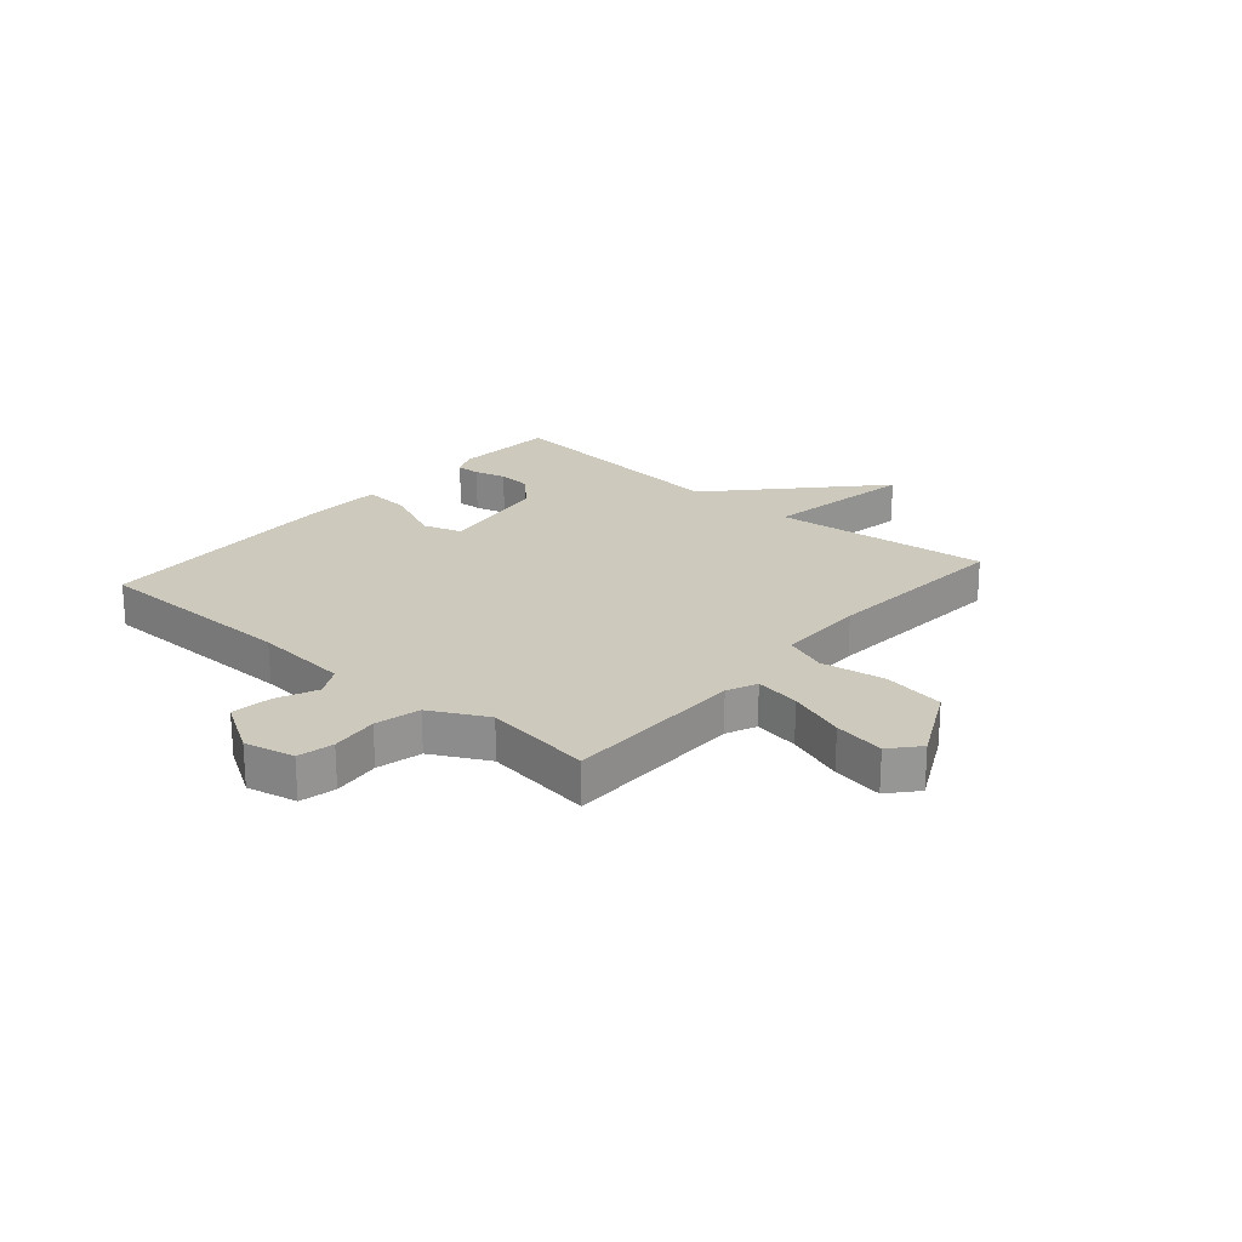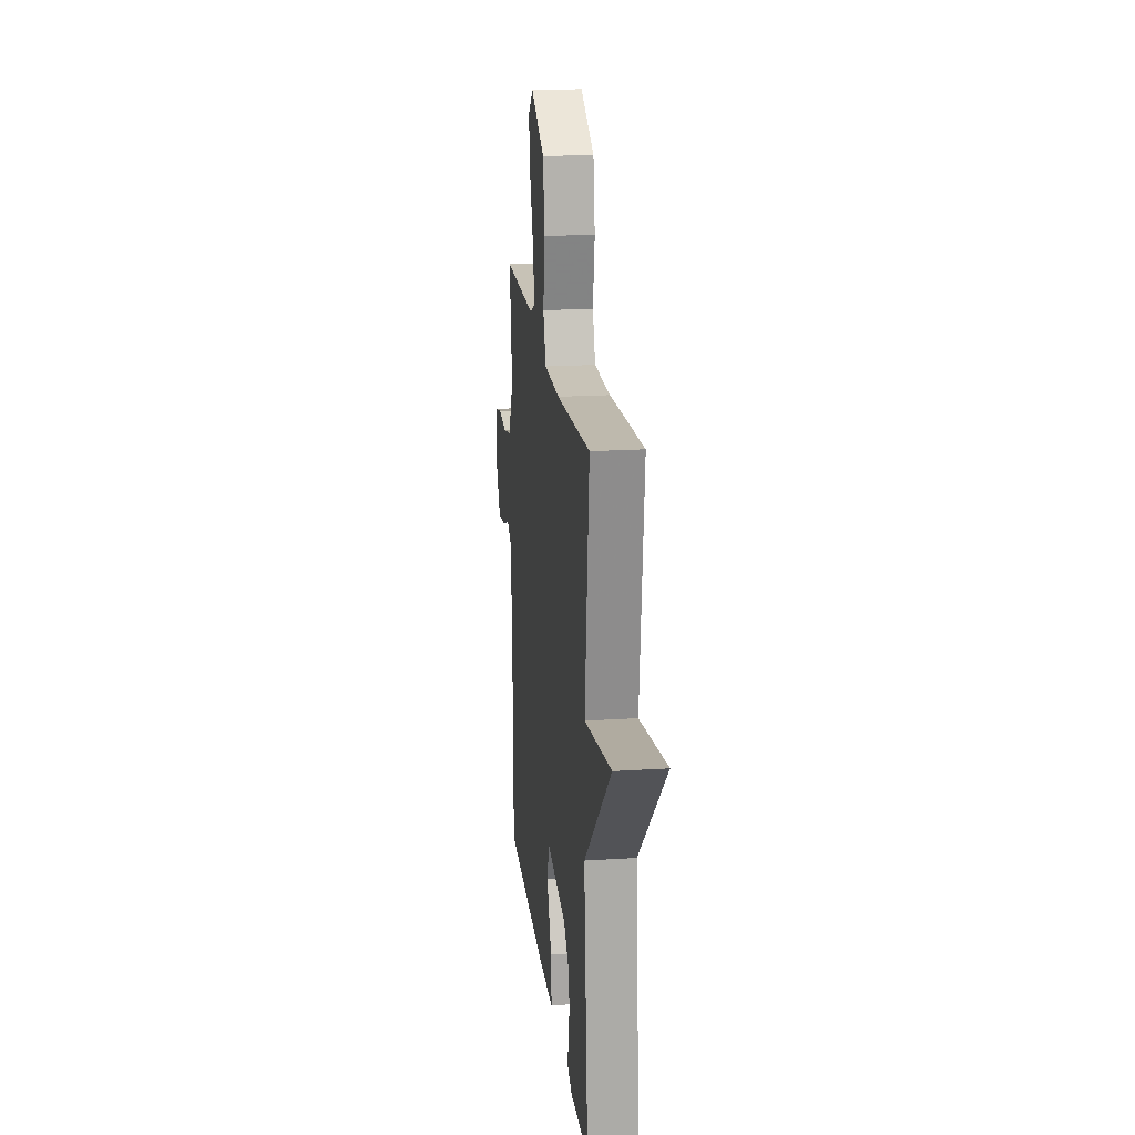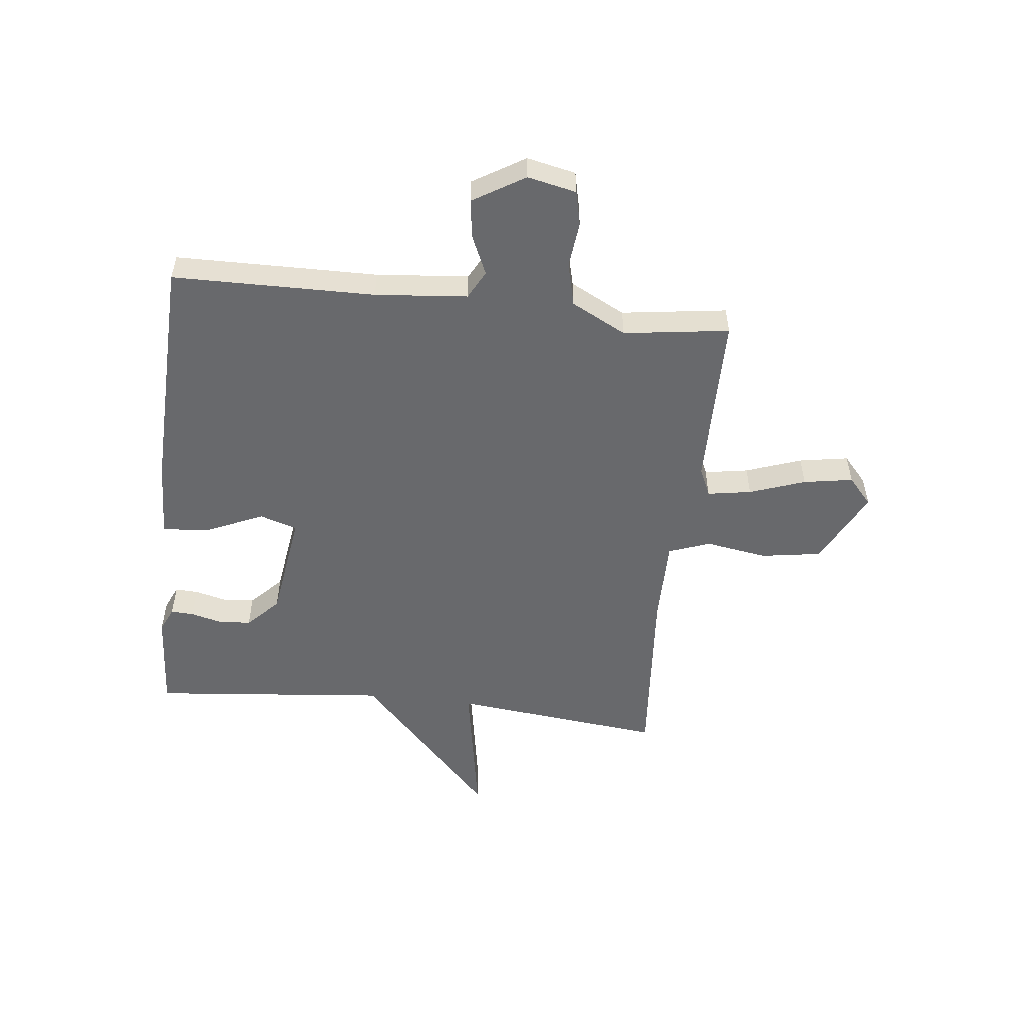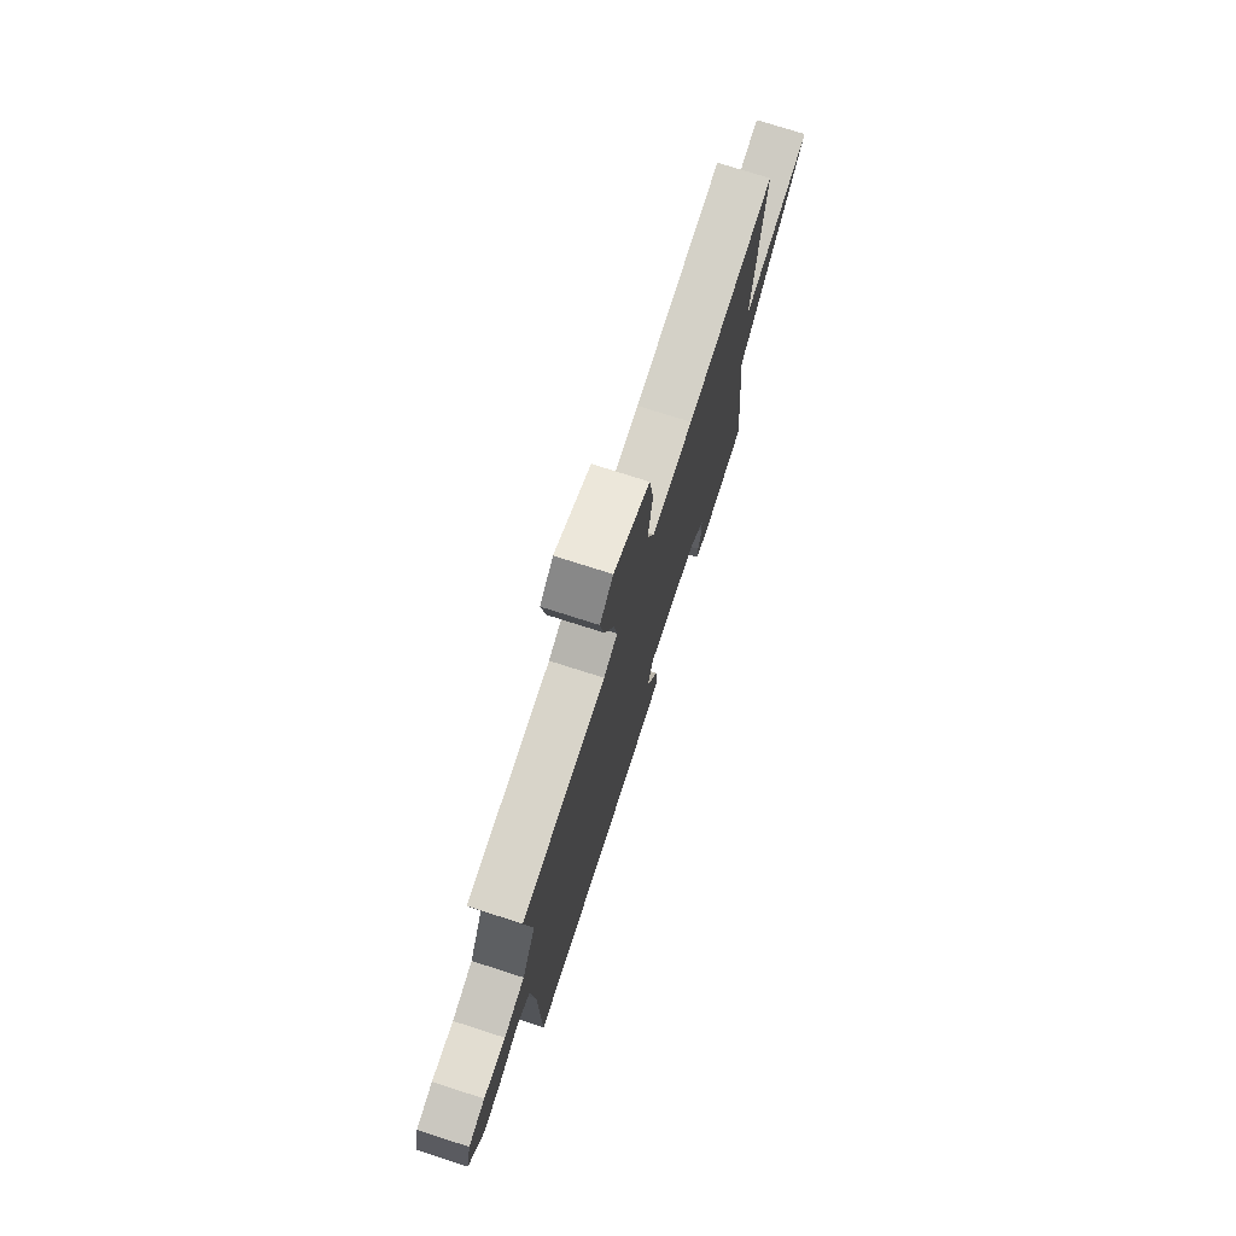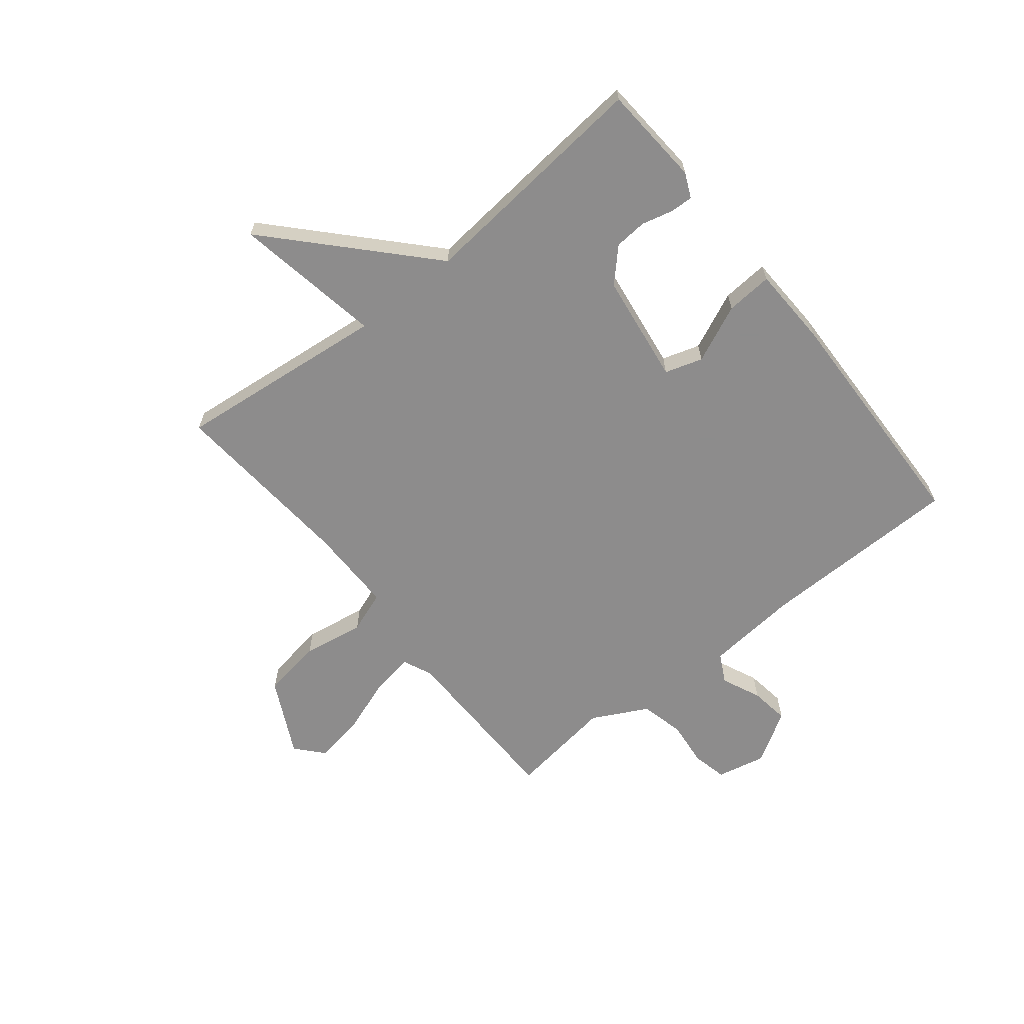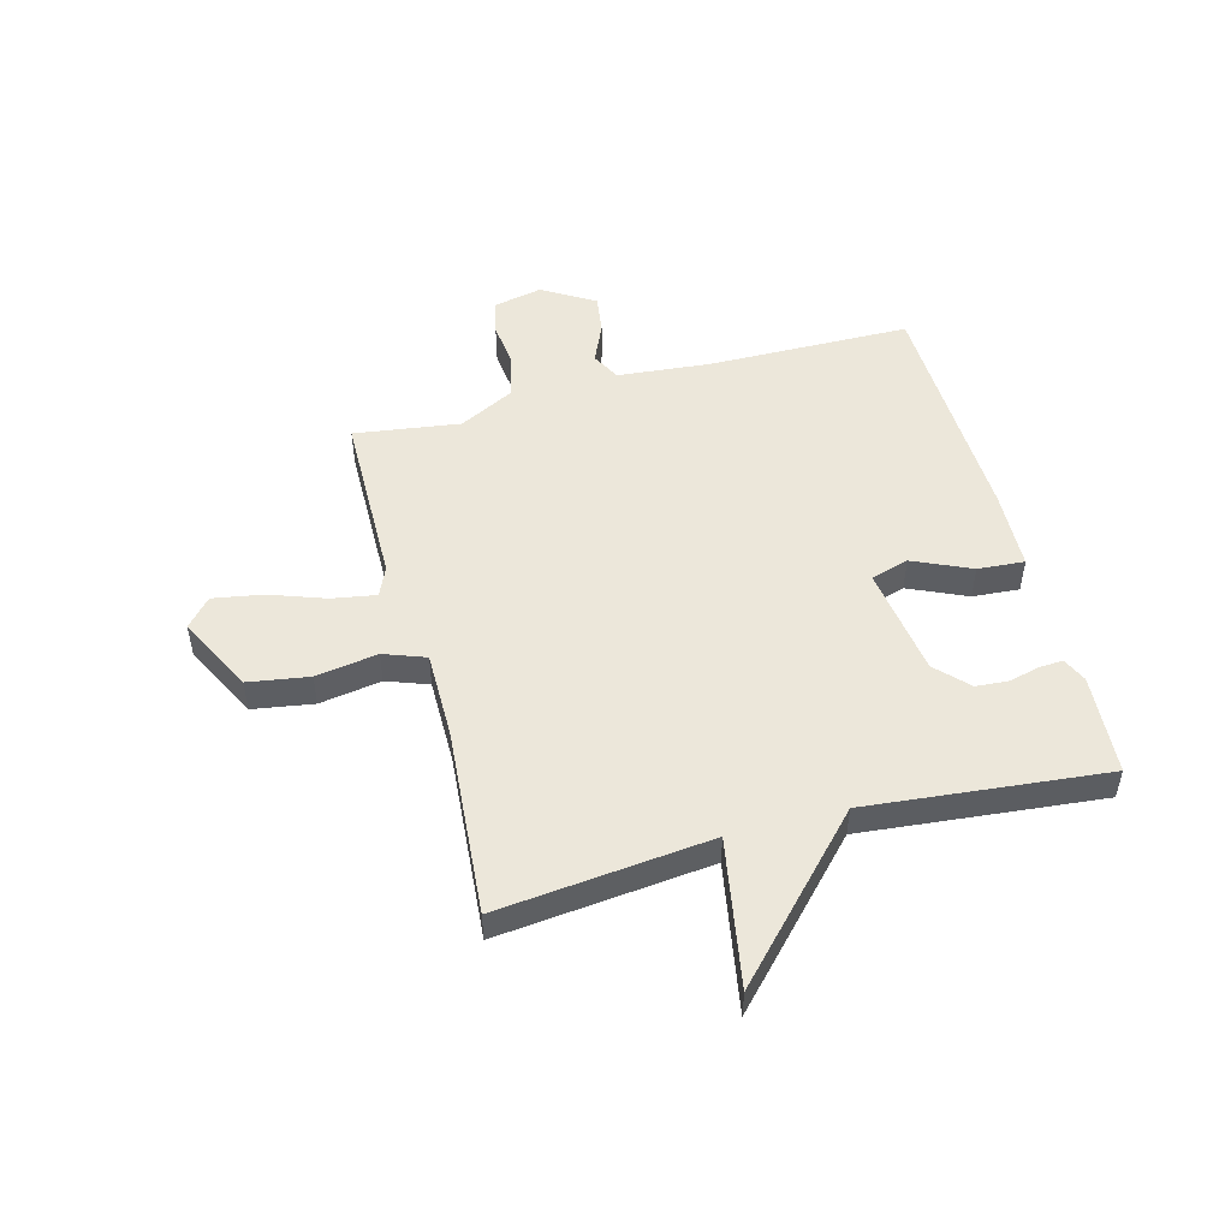
<metadata>
{"format":"obj","ext":"obj","renderer":"f3d","projection":"perspective","resolution":1024,"background":"white","views":[{"elev":22.7,"azim":-49.2,"up":"+Y"},{"elev":19.8,"azim":83.2,"up":"+Z"},{"elev":-52.7,"azim":-96.4,"up":"+Y"},{"elev":75.0,"azim":-72.2,"up":"+Z"},{"elev":-64.3,"azim":128.8,"up":"+Y"},{"elev":50.5,"azim":75.1,"up":"+Y"}]}
</metadata>
<code>
v 0.5 0.07 0.5
v 0.459 0.07 0.123
v 0.722 0.07 0.169
v 0.459 0.07 -0.077
v 0.5 0.07 -0.5
v 0.321 0.07 -0.512
v 0.277 0.07 -0.492
v 0.279 0.07 -0.451
v 0.293 0.07 -0.396
v 0.289 0.07 -0.338
v 0.233 0.07 -0.284
v 0.037 0.07 -0.256
v 0.016 0.07 -0.323
v 0.062 0.07 -0.426
v 0.068 0.07 -0.509
v -0.073 0.07 -0.514
v -0.5 0.07 -0.5
v -0.504 0.07 -0.14
v -0.519 0.07 0.025
v -0.57 0.07 0.052
v -0.64 0.07 0.021
v -0.71 0.07 0.011
v -0.766 0.07 0.103
v -0.747 0.07 0.19
v -0.685 0.07 0.204
v -0.603 0.07 0.195
v -0.525 0.07 0.214
v -0.474 0.07 0.312
v -0.5 0.07 0.5
v -0.186 0.07 0.503
v -0.134 0.07 0.526
v -0.147 0.07 0.604
v -0.182 0.07 0.703
v -0.197 0.07 0.791
v -0.148 0.07 0.834
v -0.013 0.07 0.766
v 0.004 0.07 0.658
v -0.014 0.07 0.548
v 0.013 0.07 0.474
v 0.167 0.07 0.474
v 0.5 0 0.5
v 0.459 0 0.123
v 0.722 0 0.169
v 0.459 0 -0.077
v 0.5 0 -0.5
v 0.321 0 -0.512
v 0.277 0 -0.492
v 0.279 0 -0.451
v 0.293 0 -0.396
v 0.289 0 -0.338
v 0.233 0 -0.284
v 0.037 0 -0.256
v 0.016 0 -0.323
v 0.062 0 -0.426
v 0.068 0 -0.509
v -0.073 0 -0.514
v -0.5 0 -0.5
v -0.504 0 -0.14
v -0.519 0 0.025
v -0.57 0 0.052
v -0.64 0 0.021
v -0.71 0 0.011
v -0.766 0 0.103
v -0.747 0 0.19
v -0.685 0 0.204
v -0.603 0 0.195
v -0.525 0 0.214
v -0.474 0 0.312
v -0.5 0 0.5
v -0.186 0 0.503
v -0.134 0 0.526
v -0.147 0 0.604
v -0.182 0 0.703
v -0.197 0 0.791
v -0.148 0 0.834
v -0.013 0 0.766
v 0.004 0 0.658
v -0.014 0 0.548
v 0.013 0 0.474
v 0.167 0 0.474
f 36 37 38
f 35 36 38
f 34 35 38
f 33 34 38
f 32 33 38
f 31 32 38 39
f 30 31 39
f 28 29 30 39
f 27 28 39 40
f 24 25 26
f 23 24 26
f 22 23 26
f 21 22 26
f 20 21 26
f 19 20 26 27
f 40 1 2
f 27 40 2
f 19 27 2
f 18 19 2
f 16 17 18
f 15 16 18
f 14 15 18
f 13 14 18
f 7 8 9
f 6 7 9
f 5 6 9
f 4 5 9
f 4 9 10
f 18 2 3 4
f 12 13 18
f 11 12 18 4
f 4 10 11
f 78 77 76
f 78 76 75
f 78 75 74
f 78 74 73
f 78 73 72
f 79 78 72 71
f 79 71 70
f 79 70 69 68
f 80 79 68 67
f 66 65 64
f 66 64 63
f 66 63 62
f 66 62 61
f 66 61 60
f 67 66 60 59
f 42 41 80
f 42 80 67
f 42 67 59
f 42 59 58
f 58 57 56
f 58 56 55
f 58 55 54
f 58 54 53
f 49 48 47
f 49 47 46
f 49 46 45
f 49 45 44
f 50 49 44
f 44 43 42 58
f 58 53 52
f 44 58 52 51
f 51 50 44
f 1 41 42 2
f 2 42 43 3
f 3 43 44 4
f 4 44 45 5
f 5 45 46 6
f 6 46 47 7
f 7 47 48 8
f 8 48 49 9
f 9 49 50 10
f 10 50 51 11
f 11 51 52 12
f 12 52 53 13
f 13 53 54 14
f 14 54 55 15
f 15 55 56 16
f 16 56 57 17
f 17 57 58 18
f 18 58 59 19
f 19 59 60 20
f 20 60 61 21
f 21 61 62 22
f 22 62 63 23
f 23 63 64 24
f 24 64 65 25
f 25 65 66 26
f 26 66 67 27
f 27 67 68 28
f 28 68 69 29
f 29 69 70 30
f 30 70 71 31
f 31 71 72 32
f 32 72 73 33
f 33 73 74 34
f 34 74 75 35
f 35 75 76 36
f 36 76 77 37
f 37 77 78 38
f 38 78 79 39
f 39 79 80 40
f 40 80 41 1

</code>
